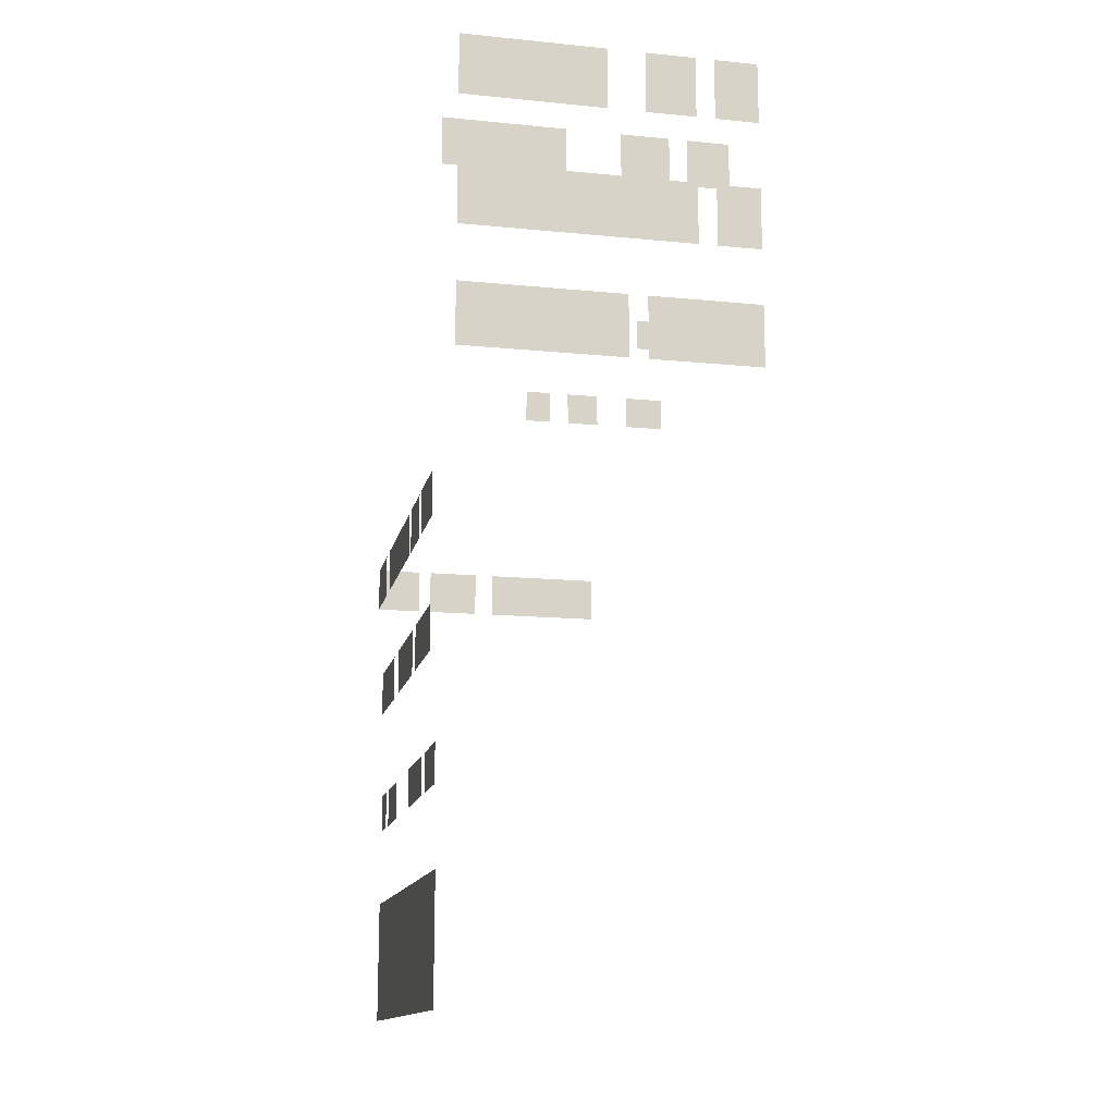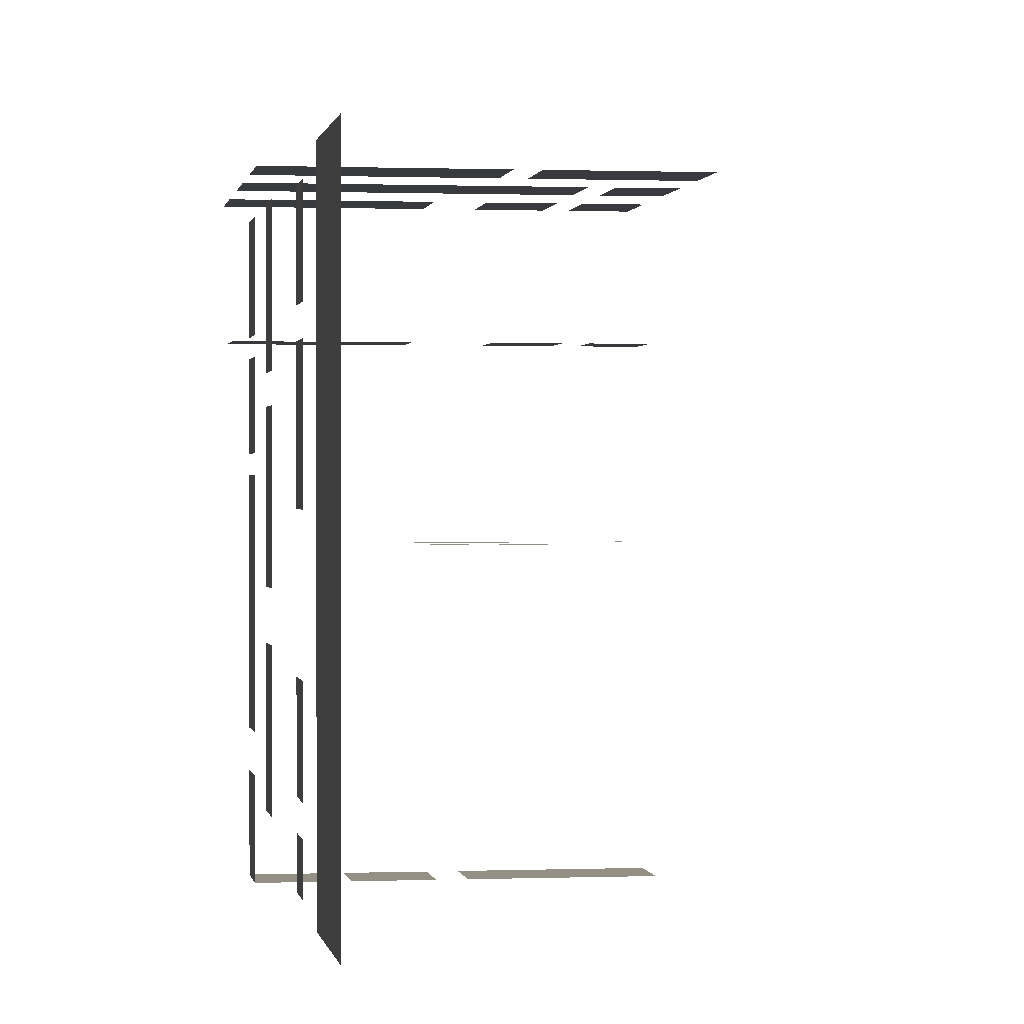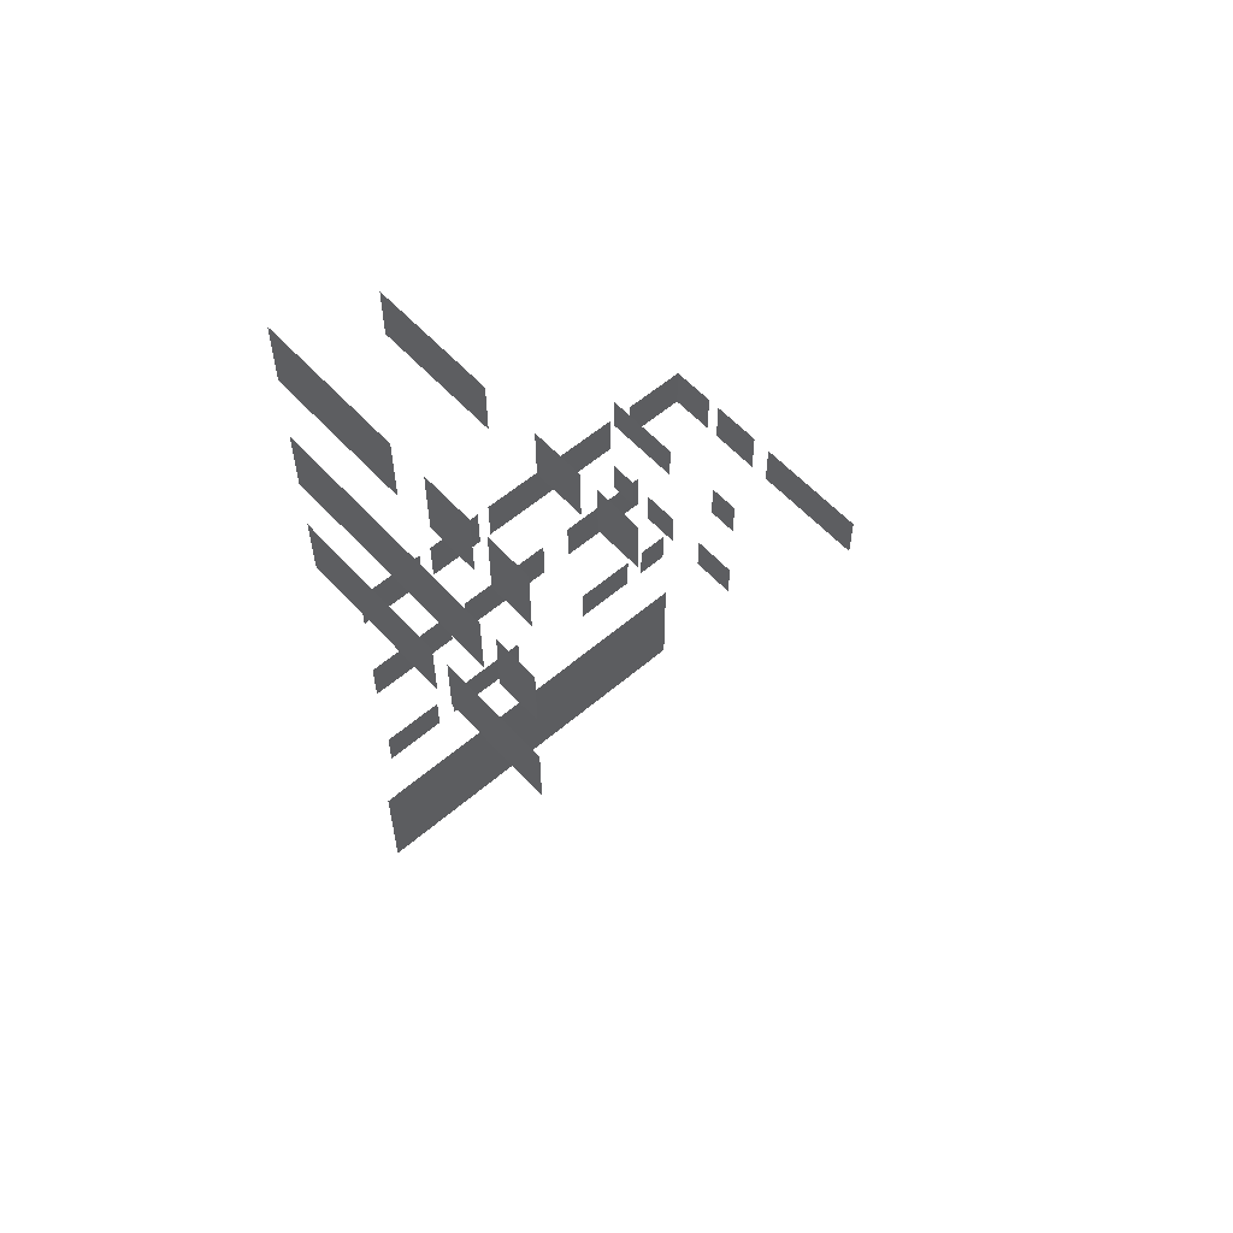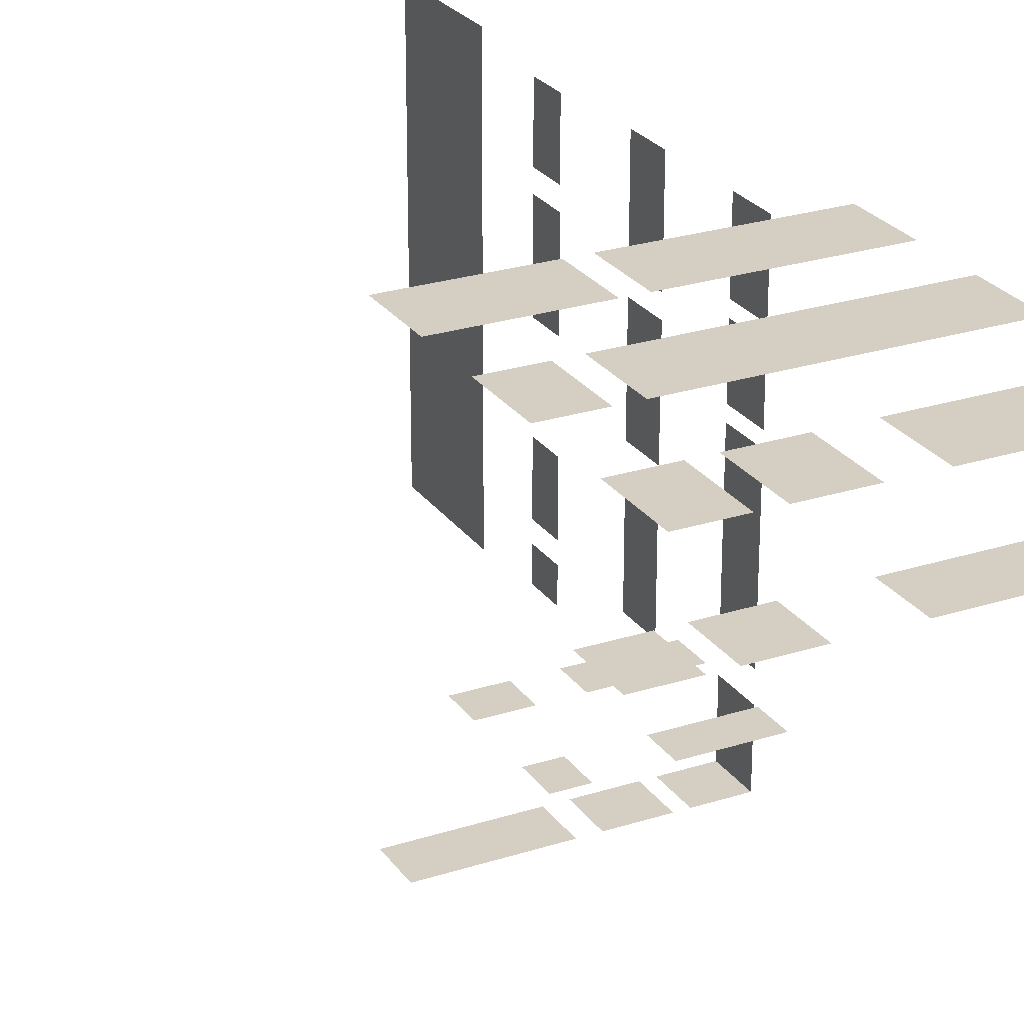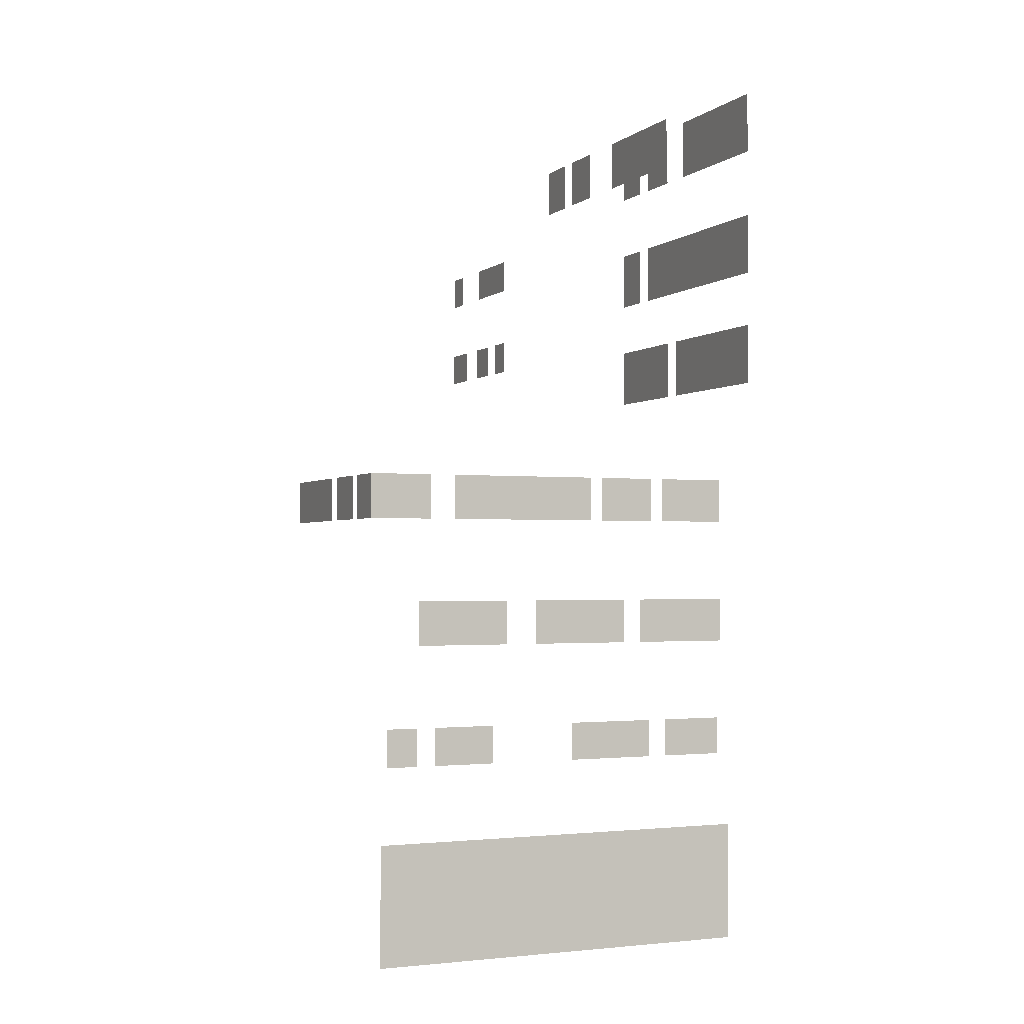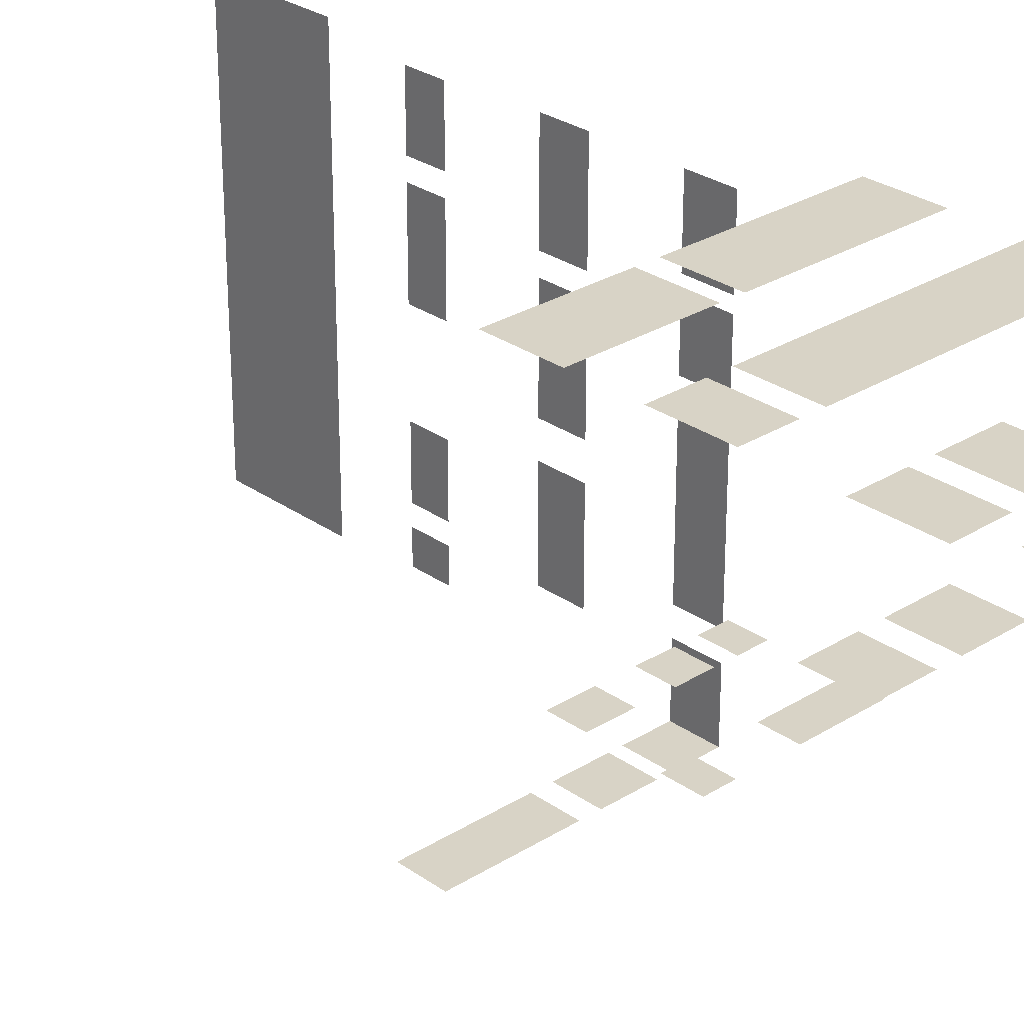
<metadata>
{"format":"obj","ext":"obj","renderer":"f3d","projection":"perspective","resolution":1024,"background":"white","views":[{"elev":-14.4,"azim":-12.0,"up":"+Y"},{"elev":0.4,"azim":-8.6,"up":"+Z"},{"elev":57.2,"azim":48.3,"up":"+Y"},{"elev":25.6,"azim":152.9,"up":"+Z"},{"elev":-1.7,"azim":-113.5,"up":"+Y"},{"elev":28.2,"azim":136.7,"up":"+Z"}]}
</metadata>
<code>
o ObjObject.011
v -2.45 -1.5 2.75
v -2.45 -2.2 1.25
v -2.45 -2.2 2.75
v -2.45 -1.5 1.25
v -2.45 -1.5 0.95
v -2.45 -2.2 -0.65
v -2.45 -2.2 0.95
v -2.45 -1.5 -0.65
v -2.45 -1.5 -1.15
v -2.45 -2.2 -2.65
v -2.45 -2.2 -1.15
v -2.45 -1.5 -2.65
v -2.45 0.5 2.75
v -2.45 -0.2 1.65
v -2.45 -0.2 2.75
v -2.45 0.5 1.65
v -2.45 0.5 1.45
v -2.45 -0.2 0.55
v -2.45 -0.2 1.45
v -2.45 0.5 0.55
v -2.45 0.5 0.35
v -2.45 -0.2 -2.05
v -2.45 -0.2 0.35
v -2.45 0.5 -2.05
v -2.45 0.5 -2.45
v -2.45 -0.2 -3.45
v -2.45 -0.2 -2.45
v -2.45 0.5 -3.45
v -2.35 -5.3 2.95
v -2.35 -7.2 -3.25
v -2.35 -7.2 2.95
v -2.35 -5.3 -3.25
v -2.35 -3.5 2.75
v -2.35 -4.1 1.75
v -2.35 -4.1 2.75
v -2.35 -3.5 1.75
v -2.35 -3.5 1.45
v -2.35 -4.1 0.05
v -2.35 -4.1 1.45
v -2.35 -3.5 0.05
v -2.35 -3.5 -1.35
v -2.35 -4.1 -2.35
v -2.35 -4.1 -1.35
v -2.35 -3.5 -2.35
v -2.35 -3.5 -2.65
v -2.35 -4.1 -3.15
v -2.35 -4.1 -2.65
v -2.35 -3.5 -3.15
v 0.05 6.2 3.45
v -2.25 7.2 3.45
v -2.25 6.2 3.45
v 0.05 7.2 3.45
v 0.35 2.2 3.45
v -2.25 3.2 3.45
v -2.25 2.2 3.45
v 0.35 3.2 3.45
v 1.45 4.1 3.45
v -2.25 5.1 3.45
v -2.25 4.1 3.45
v 1.45 5.1 3.45
v 1.45 6.2 3.45
v 0.65 7.2 3.45
v 0.65 6.2 3.45
v 1.45 7.2 3.45
v 2.45 2.2 3.45
v 0.65 3.2 3.45
v 0.65 2.2 3.45
v 2.45 3.2 3.45
v 2.45 4.1 3.45
v 1.75 5.1 3.45
v 1.75 4.1 3.45
v 2.45 5.1 3.45
v 2.45 6.2 3.45
v 1.75 7.2 3.45
v 1.75 6.2 3.45
v 2.45 7.2 3.45
v -2.25 5.8 1.85
v -2.25 6.6 1.85
v -0.25 5.8 1.85
v -0.25 6.6 1.85
v 0.65 5.8 1.85
v 0.65 6.6 1.85
v 1.45 5.8 1.85
v 1.45 6.6 1.85
v 1.75 5.8 1.85
v 1.75 6.6 1.85
v 2.45 5.8 1.85
v 2.45 6.6 1.85
v -0.45 2.4 -0.35
v -0.45 2.9 -0.35
v -0.05 2.4 -0.35
v -0.05 2.9 -0.35
v -0.45 3.8 -0.35
v -0.45 4.3 -0.35
v 0.65 3.8 -0.35
v 0.65 4.3 -0.35
v 0.25 2.4 -0.35
v 0.25 2.9 -0.35
v 0.75 2.4 -0.35
v 0.75 2.9 -0.35
v 1.25 2.4 -0.35
v 1.25 2.9 -0.35
v 1.85 2.4 -0.35
v 1.85 2.9 -0.35
v 1.45 3.8 -0.35
v 1.45 4.3 -0.35
v 1.85 3.8 -0.35
v 1.85 4.3 -0.35
v -2.45 -0.2 -3.45
v -2.45 0.5 -3.45
v -1.75 -0.2 -3.45
v -1.75 0.5 -3.45
v -1.55 -0.2 -3.45
v -1.55 0.5 -3.45
v -0.75 -0.2 -3.45
v -0.75 0.5 -3.45
v -0.45 -0.2 -3.45
v -0.45 0.5 -3.45
v 1.35 -0.2 -3.45
v 1.35 0.5 -3.45
f 1 2 3
f 4 2 1
f 5 6 7
f 8 6 5
f 9 10 11
f 12 10 9
f 13 14 15
f 16 14 13
f 17 18 19
f 20 18 17
f 21 22 23
f 24 22 21
f 25 26 27
f 28 26 25
f 29 30 31
f 32 30 29
f 33 34 35
f 36 34 33
f 37 38 39
f 40 38 37
f 41 42 43
f 44 42 41
f 45 46 47
f 48 46 45
f 49 50 51
f 52 50 49
f 53 54 55
f 56 54 53
f 57 58 59
f 60 58 57
f 61 62 63
f 64 62 61
f 65 66 67
f 68 66 65
f 69 70 71
f 72 70 69
f 73 74 75
f 76 74 73
f 77 78 79
f 79 78 80
f 81 82 83
f 83 82 84
f 85 86 87
f 87 86 88
f 89 90 91
f 91 90 92
f 93 94 95
f 95 94 96
f 97 98 99
f 99 98 100
f 101 102 103
f 103 102 104
f 105 106 107
f 107 106 108
f 109 110 111
f 111 110 112
f 113 114 115
f 115 114 116
f 117 118 119
f 119 118 120

</code>
